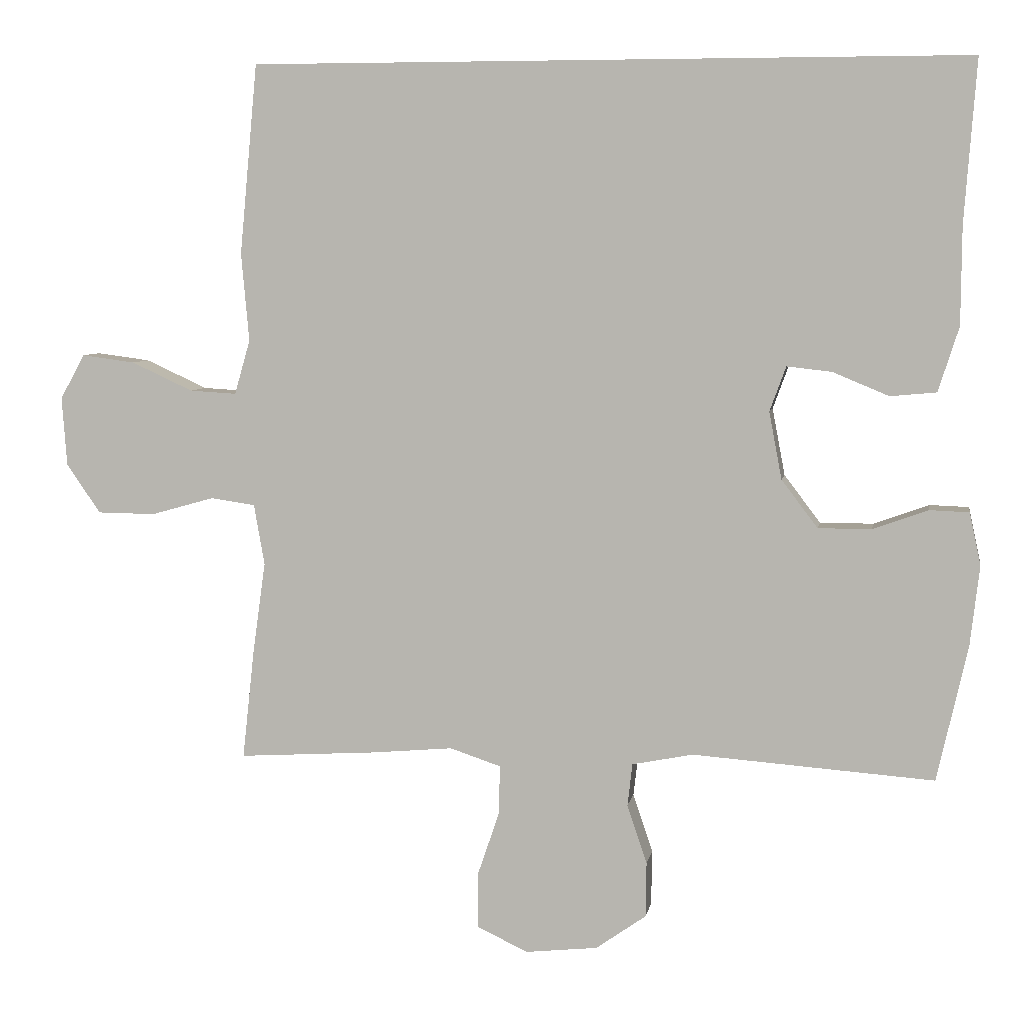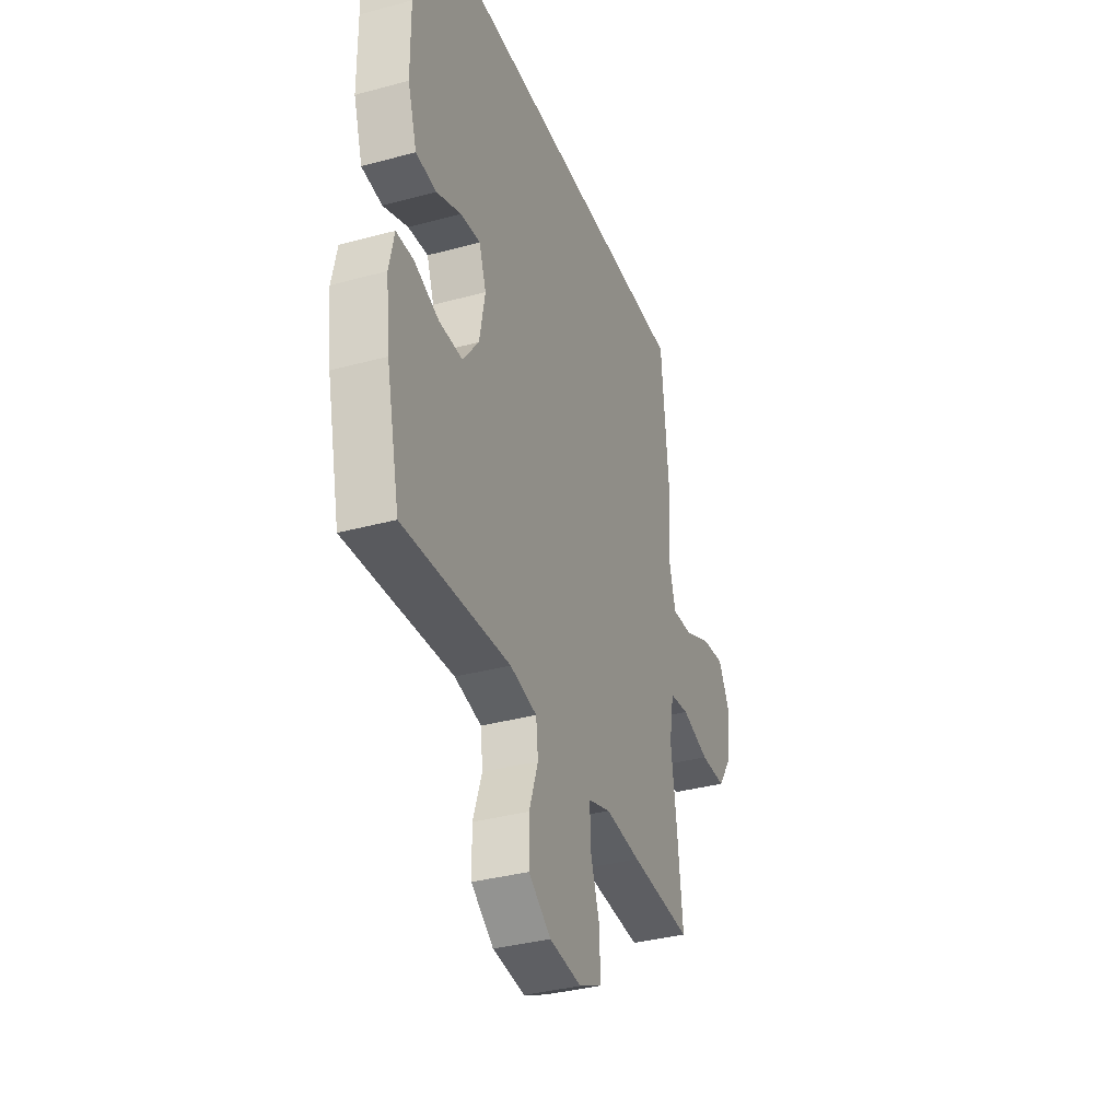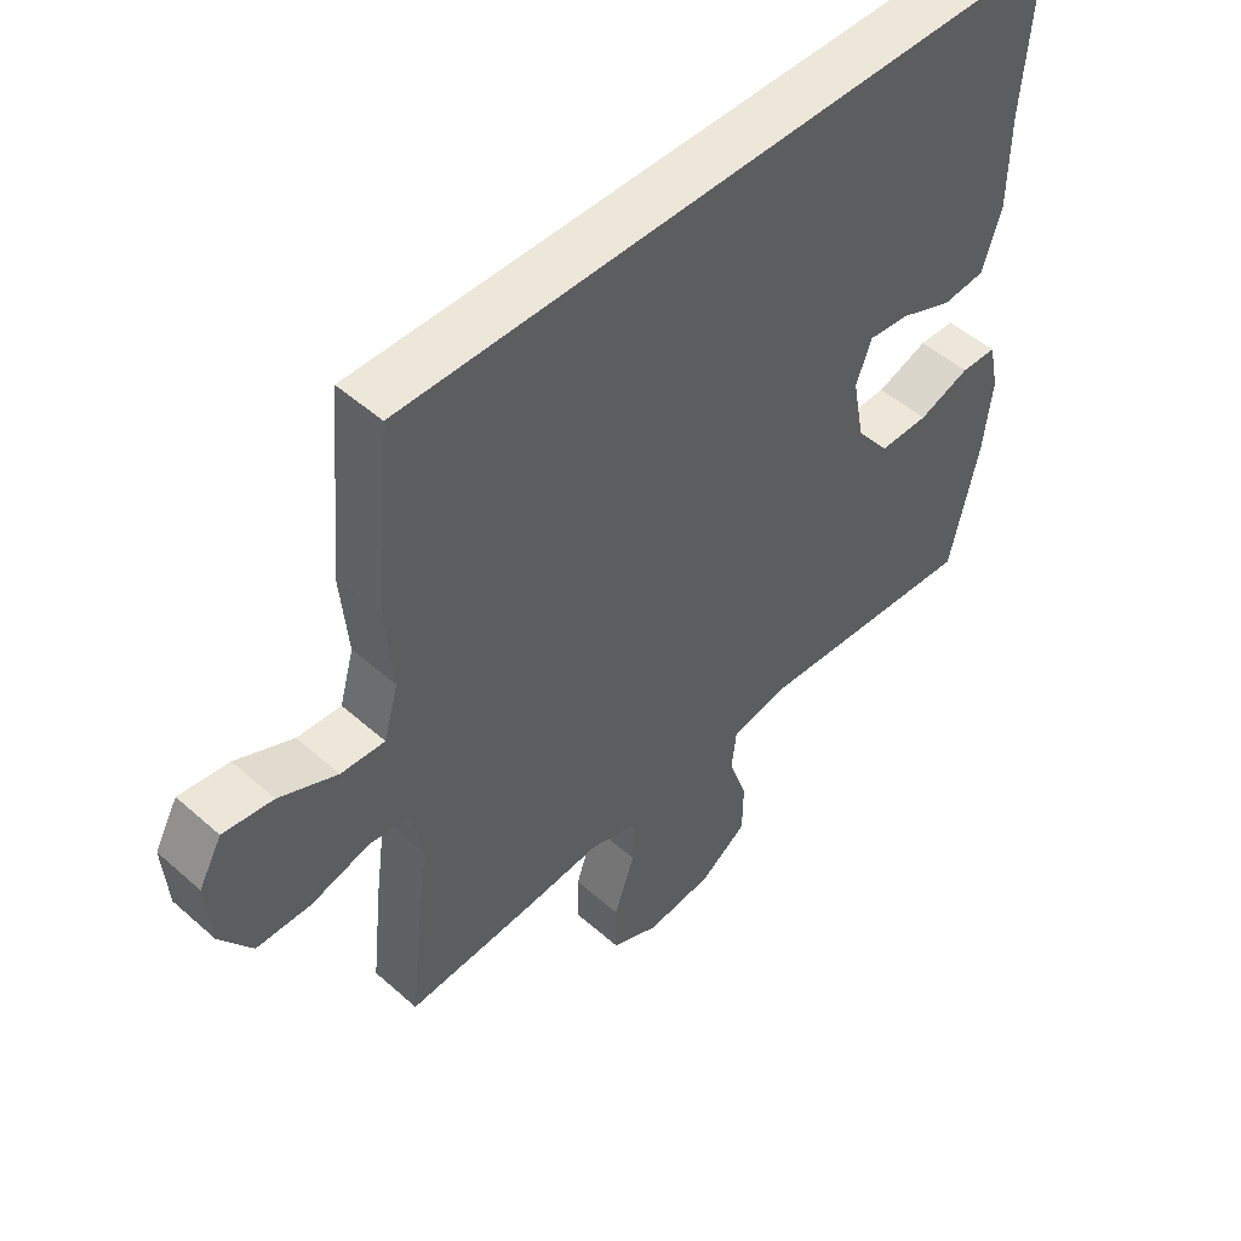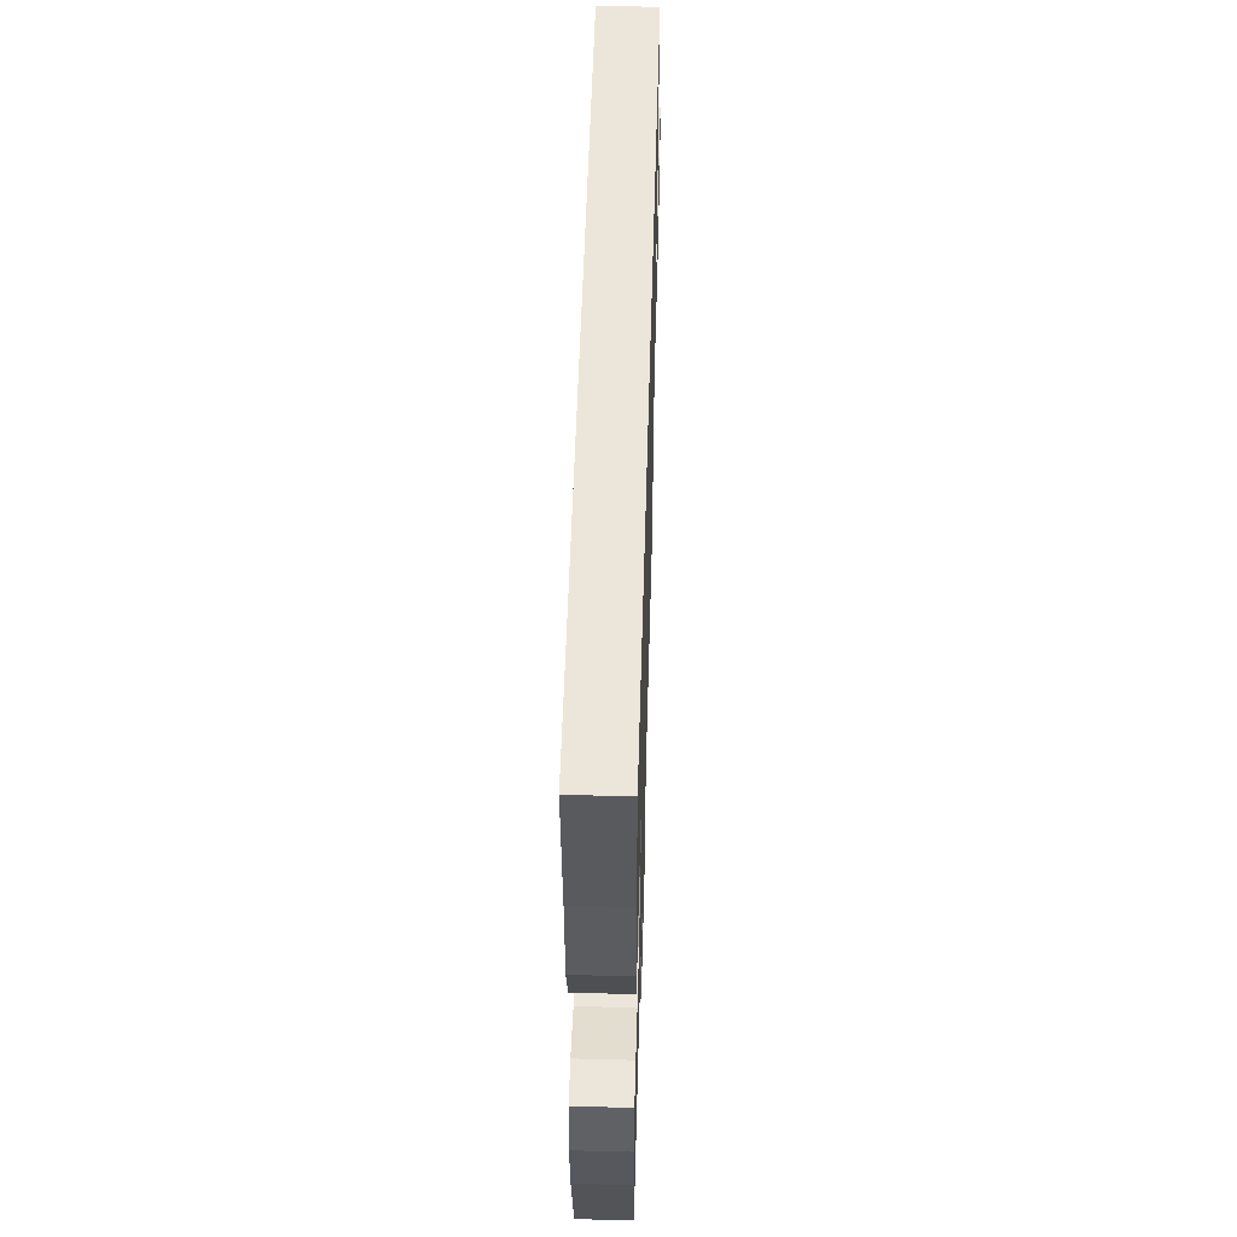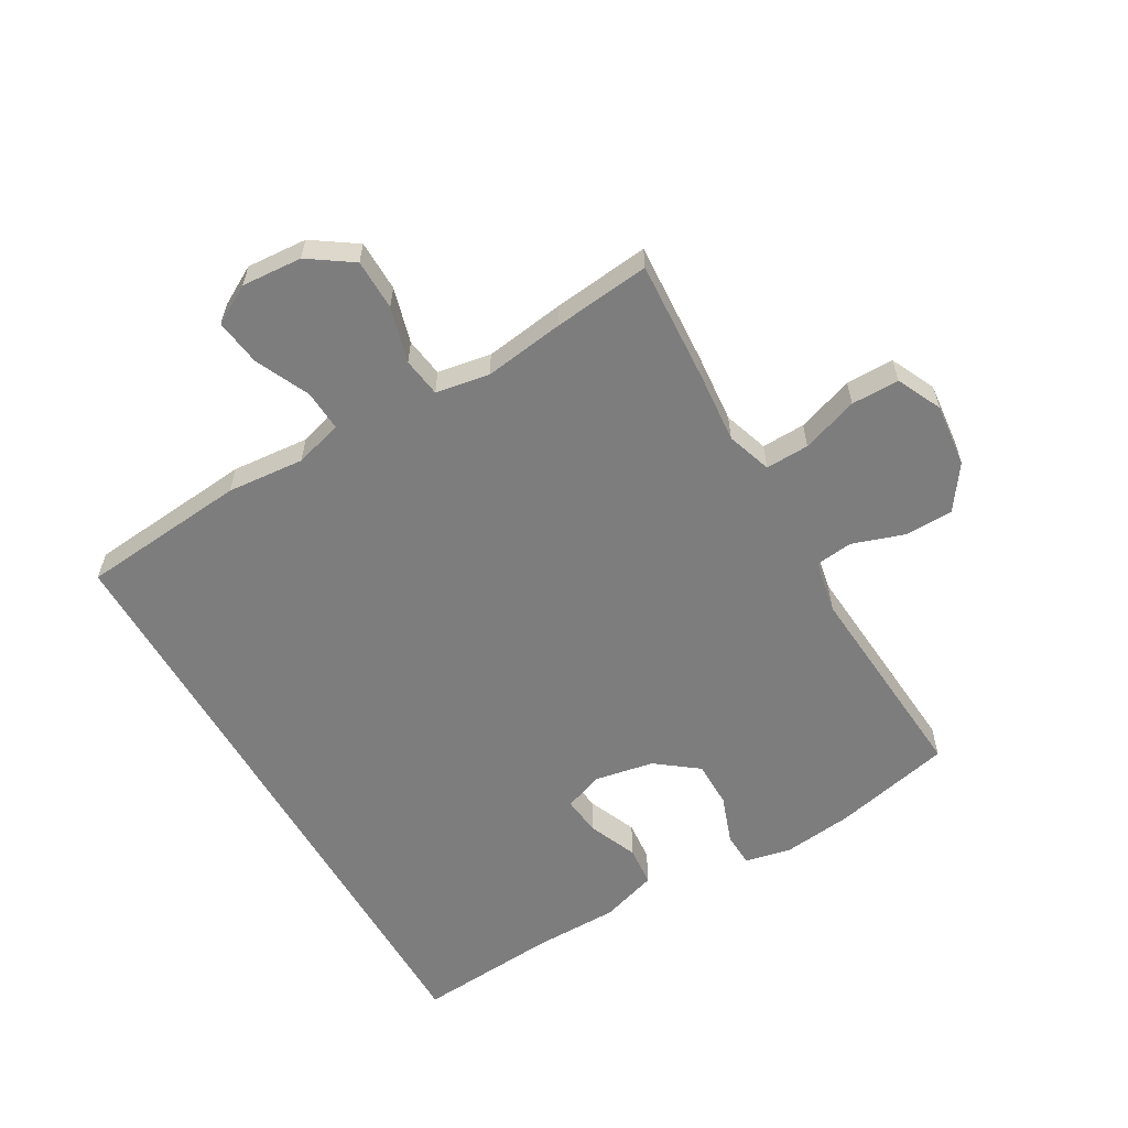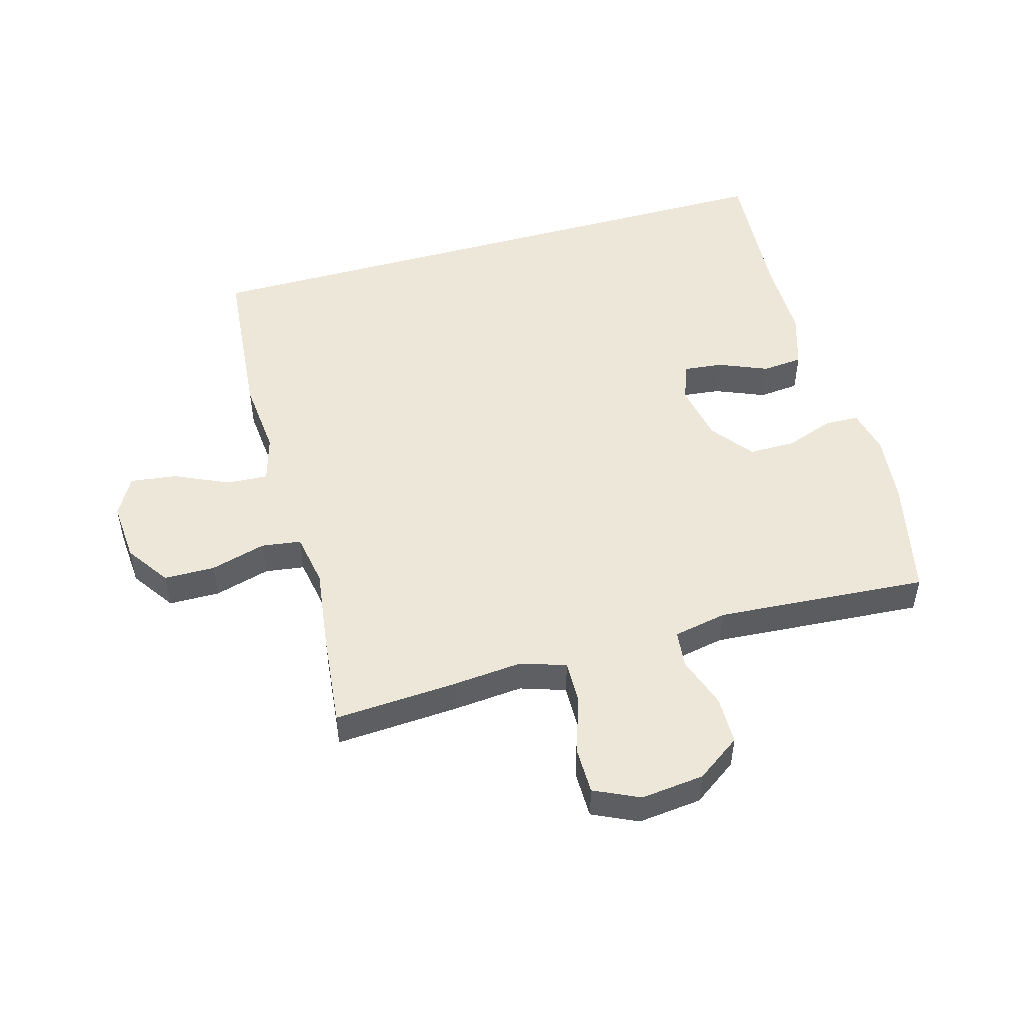
<metadata>
{"format":"obj","ext":"obj","renderer":"f3d","projection":"perspective","resolution":1024,"background":"white","views":[{"elev":6.1,"azim":-170.2,"up":"+Z"},{"elev":-35.5,"azim":-70.2,"up":"+Z"},{"elev":49.9,"azim":134.1,"up":"+Z"},{"elev":54.6,"azim":-88.4,"up":"+Z"},{"elev":-59.2,"azim":120.0,"up":"+Y"},{"elev":49.9,"azim":164.1,"up":"+Y"}]}
</metadata>
<code>
v -0.54 0.07 0.5
v 0.47 0.07 0.5
v 0.495 0.07 0.232
v 0.484 0.07 0.108
v 0.506 0.07 0.031
v 0.572 0.07 0.035
v 0.659 0.07 0.075
v 0.734 0.07 0.085
v 0.769 0.07 0.022
v 0.762 0.07 -0.075
v 0.714 0.07 -0.145
v 0.632 0.07 -0.146
v 0.543 0.07 -0.121
v 0.48 0.07 -0.13
v 0.465 0.07 -0.216
v 0.483 0.07 -0.345
v 0.5 0.07 -0.5
v 0.303 0.07 -0.488
v 0.19 0.07 -0.478
v 0.118 0.07 -0.502
v 0.12 0.07 -0.572
v 0.151 0.07 -0.663
v 0.151 0.07 -0.74
v 0.079 0.07 -0.774
v -0.023 0.07 -0.763
v -0.094 0.07 -0.713
v -0.095 0.07 -0.635
v -0.067 0.07 -0.552
v -0.074 0.07 -0.492
v -0.16 0.07 -0.475
v -0.5 0.07 -0.5
v -0.543 0.07 -0.309
v -0.556 0.07 -0.196
v -0.54 0.07 -0.122
v -0.485 0.07 -0.12
v -0.407 0.07 -0.148
v -0.332 0.07 -0.148
v -0.281 0.07 -0.081
v -0.263 0.07 0.014
v -0.286 0.07 0.077
v -0.349 0.07 0.07
v -0.428 0.07 0.037
v -0.493 0.07 0.043
v -0.522 0.07 0.134
v -0.523 0.07 0.271
v -0.54 0 0.5
v 0.47 0 0.5
v 0.495 0 0.232
v 0.484 0 0.108
v 0.506 0 0.031
v 0.572 0 0.035
v 0.659 0 0.075
v 0.734 0 0.085
v 0.769 0 0.022
v 0.762 0 -0.075
v 0.714 0 -0.145
v 0.632 0 -0.146
v 0.543 0 -0.121
v 0.48 0 -0.13
v 0.465 0 -0.216
v 0.483 0 -0.345
v 0.5 0 -0.5
v 0.303 0 -0.488
v 0.19 0 -0.478
v 0.118 0 -0.502
v 0.12 0 -0.572
v 0.151 0 -0.663
v 0.151 0 -0.74
v 0.079 0 -0.774
v -0.023 0 -0.763
v -0.094 0 -0.713
v -0.095 0 -0.635
v -0.067 0 -0.552
v -0.074 0 -0.492
v -0.16 0 -0.475
v -0.5 0 -0.5
v -0.543 0 -0.309
v -0.556 0 -0.196
v -0.54 0 -0.122
v -0.485 0 -0.12
v -0.407 0 -0.148
v -0.332 0 -0.148
v -0.281 0 -0.081
v -0.263 0 0.014
v -0.286 0 0.077
v -0.349 0 0.07
v -0.428 0 0.037
v -0.493 0 0.043
v -0.522 0 0.134
v -0.523 0 0.271
f 42 43 44 45
f 41 42 45 1
f 40 41 1 2
f 39 40 2 3
f 38 39 3 4
f 37 38 4 5
f 33 34 35 36
f 33 36 37
f 30 31 32 33
f 29 30 33 37
f 25 26 27 28
f 25 28 29
f 24 25 29
f 21 22 23 24
f 20 21 24 29
f 19 20 29 37
f 15 16 17 18
f 14 15 18 19
f 10 11 12 13
f 10 13 14
f 9 10 14
f 6 7 8 9
f 6 9 14
f 14 19 37
f 5 6 14 37
f 90 89 88 87
f 46 90 87 86
f 47 46 86 85
f 48 47 85 84
f 49 48 84 83
f 50 49 83 82
f 81 80 79 78
f 82 81 78
f 78 77 76 75
f 82 78 75 74
f 73 72 71 70
f 74 73 70
f 74 70 69
f 69 68 67 66
f 74 69 66 65
f 82 74 65 64
f 63 62 61 60
f 64 63 60 59
f 58 57 56 55
f 59 58 55
f 59 55 54
f 54 53 52 51
f 59 54 51
f 82 64 59
f 82 59 51 50
f 1 46 47 2
f 2 47 48 3
f 3 48 49 4
f 4 49 50 5
f 5 50 51 6
f 6 51 52 7
f 7 52 53 8
f 8 53 54 9
f 9 54 55 10
f 10 55 56 11
f 11 56 57 12
f 12 57 58 13
f 13 58 59 14
f 14 59 60 15
f 15 60 61 16
f 16 61 62 17
f 17 62 63 18
f 18 63 64 19
f 19 64 65 20
f 20 65 66 21
f 21 66 67 22
f 22 67 68 23
f 23 68 69 24
f 24 69 70 25
f 25 70 71 26
f 26 71 72 27
f 27 72 73 28
f 28 73 74 29
f 29 74 75 30
f 30 75 76 31
f 31 76 77 32
f 32 77 78 33
f 33 78 79 34
f 34 79 80 35
f 35 80 81 36
f 36 81 82 37
f 37 82 83 38
f 38 83 84 39
f 39 84 85 40
f 40 85 86 41
f 41 86 87 42
f 42 87 88 43
f 43 88 89 44
f 44 89 90 45
f 45 90 46 1

</code>
